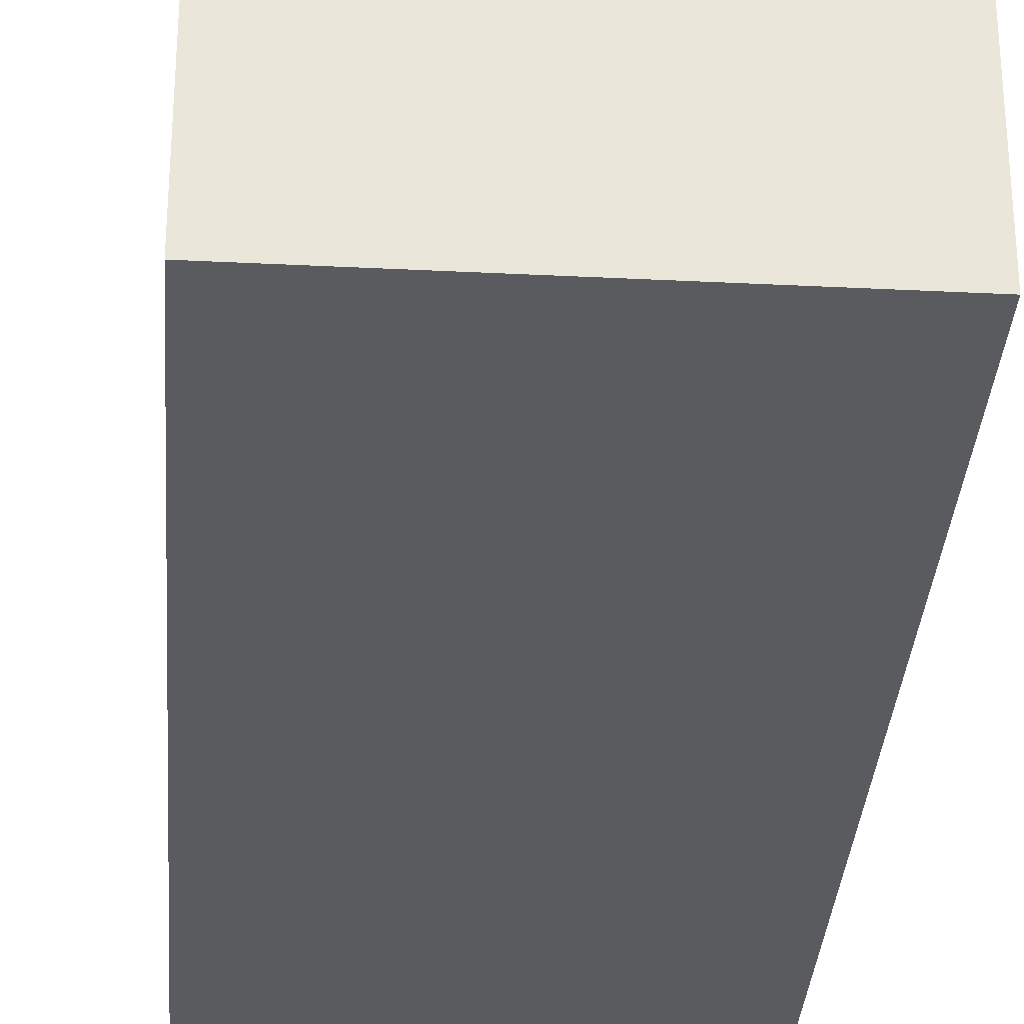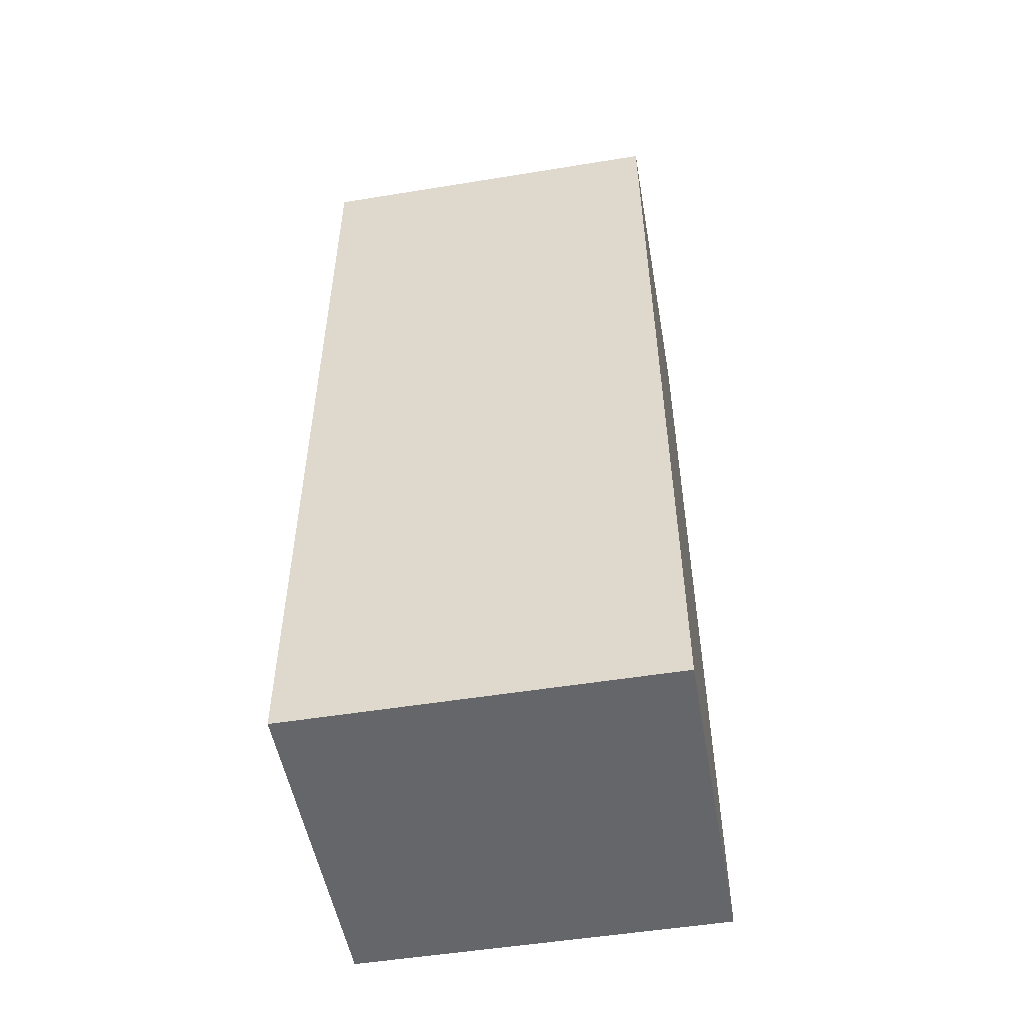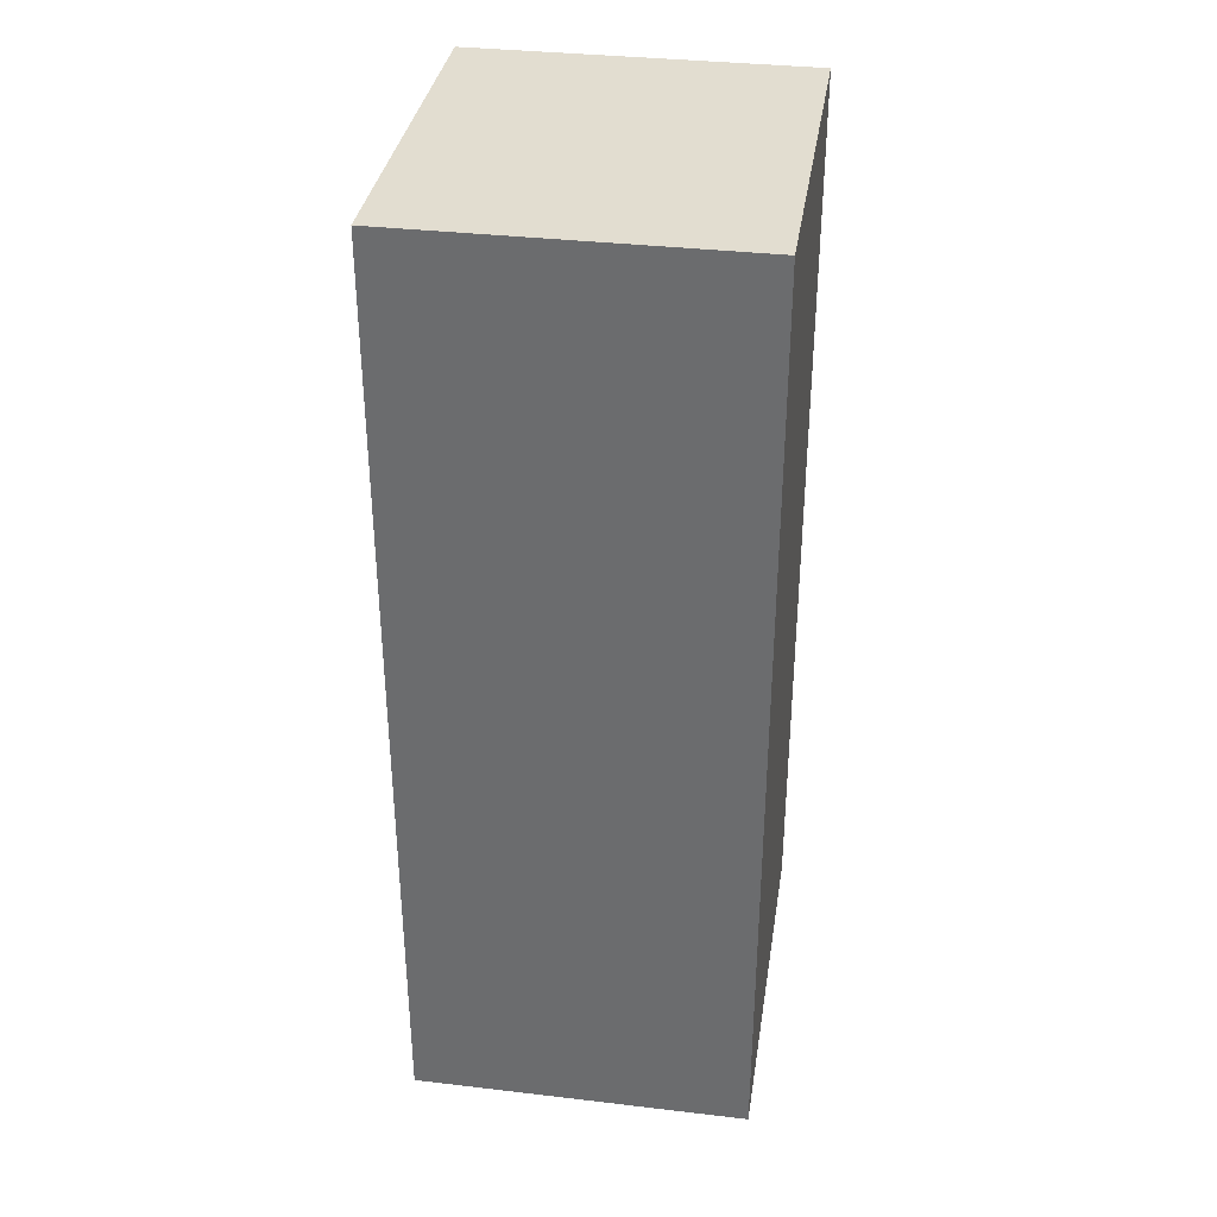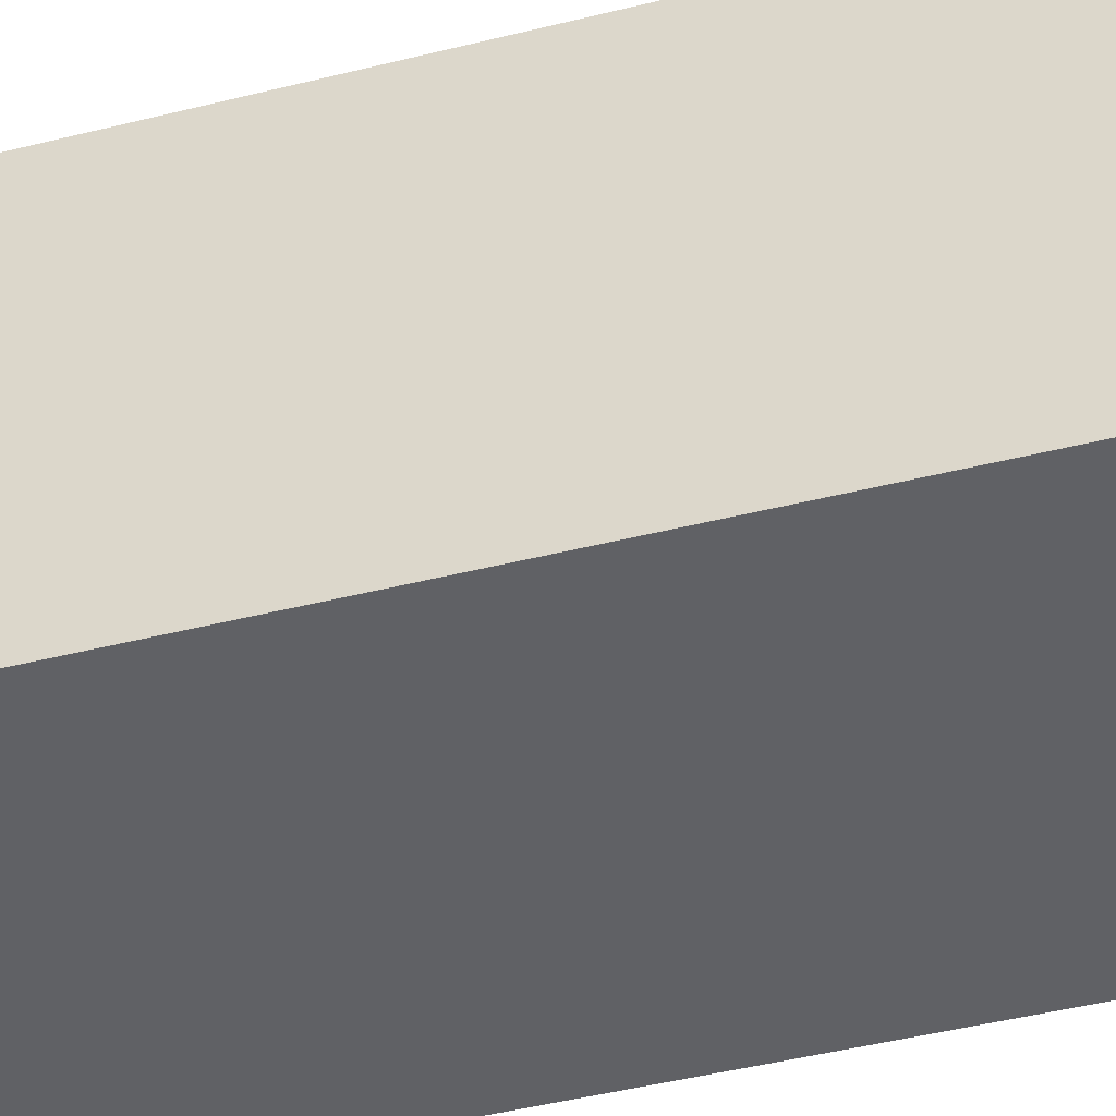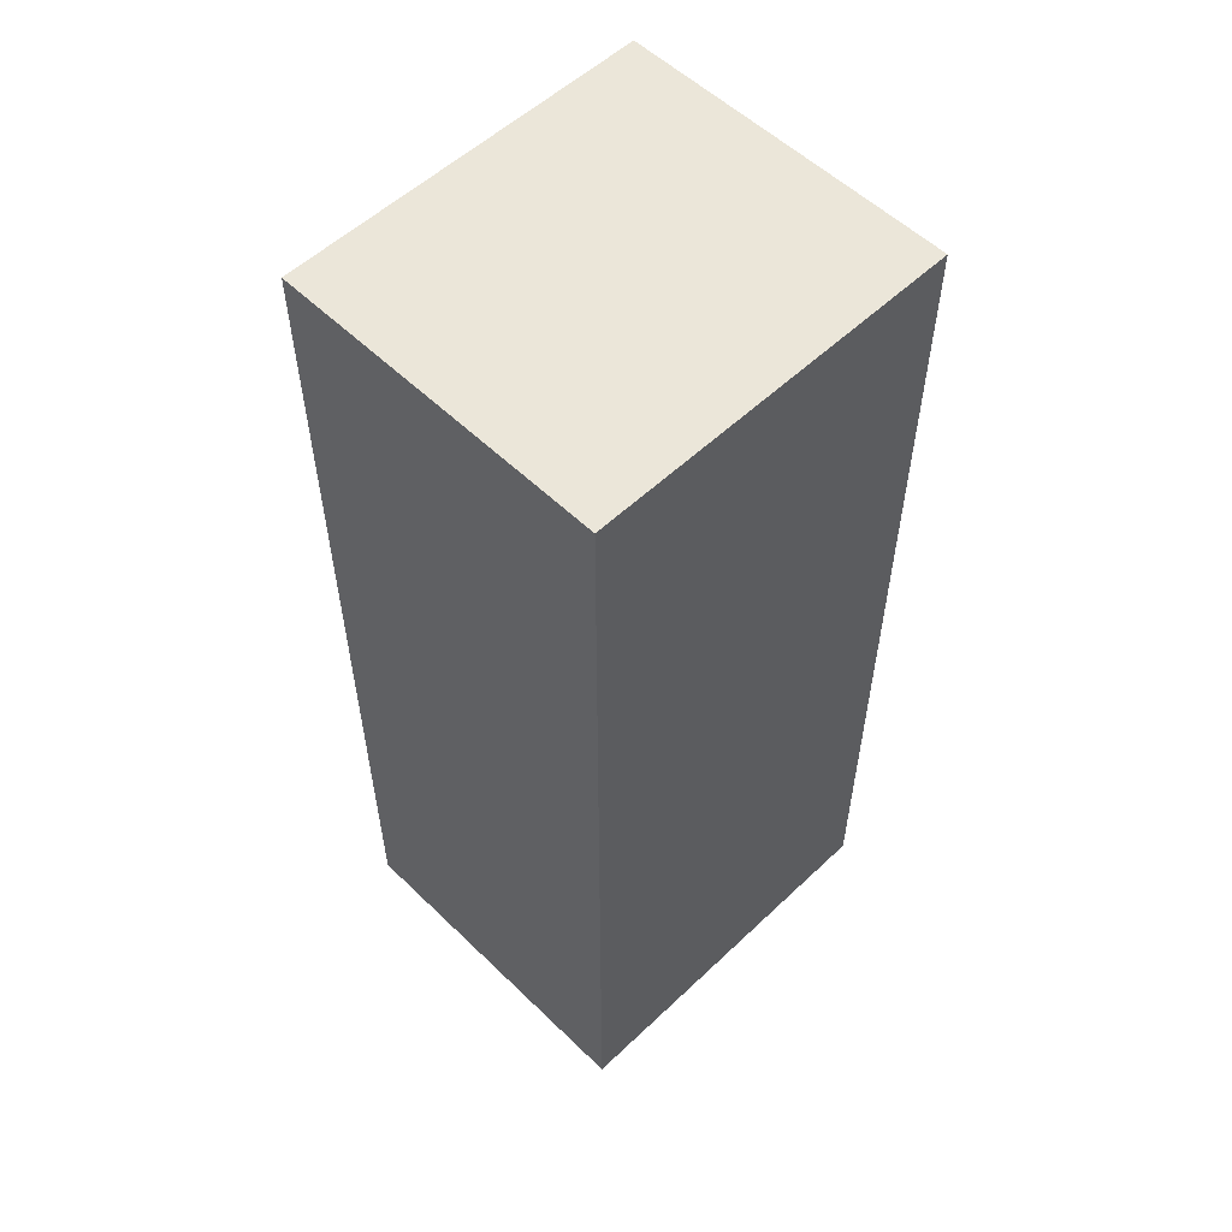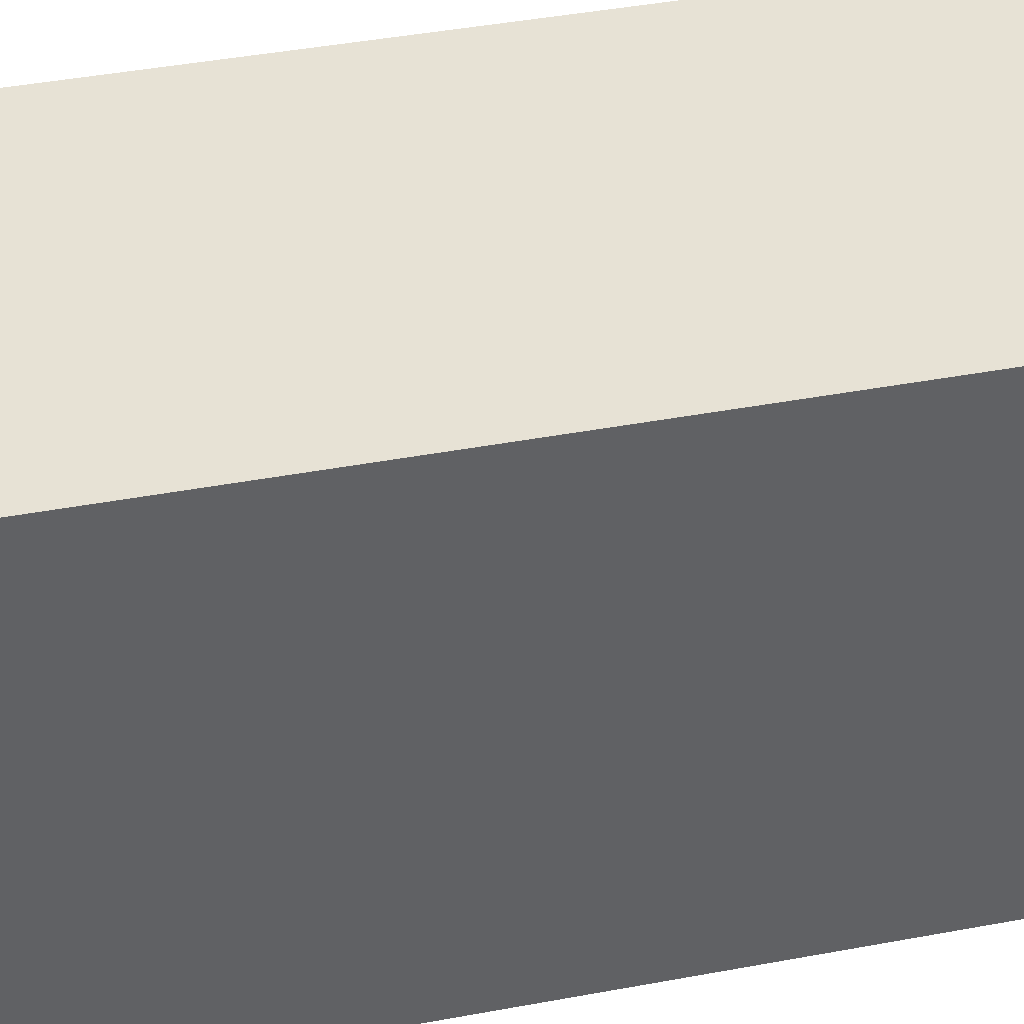
<metadata>
{"format":"obj","ext":"obj","renderer":"f3d","projection":"perspective","resolution":1024,"background":"white","views":[{"elev":-32.4,"azim":176.0,"up":"+Z"},{"elev":-51.7,"azim":100.0,"up":"+Y"},{"elev":35.2,"azim":-171.2,"up":"+Y"},{"elev":-47.4,"azim":-74.3,"up":"+Z"},{"elev":55.6,"azim":45.3,"up":"+Y"},{"elev":40.1,"azim":-103.2,"up":"+Z"}]}
</metadata>
<code>
o Cube_Cube.001
v -0.45 -1.25 0.5
v -0.45 1.25 0.5
v -0.45 -1.25 -0.5
v -0.45 1.25 -0.5
v 0.45 -1.25 0.5
v 0.45 1.25 0.5
v 0.45 -1.25 -0.5
v 0.45 1.25 -0.5
f 3 7 5 1
f 8 4 2 6
f 1 2 4 3
f 3 4 8 7
f 7 8 6 5
f 5 6 2 1

</code>
